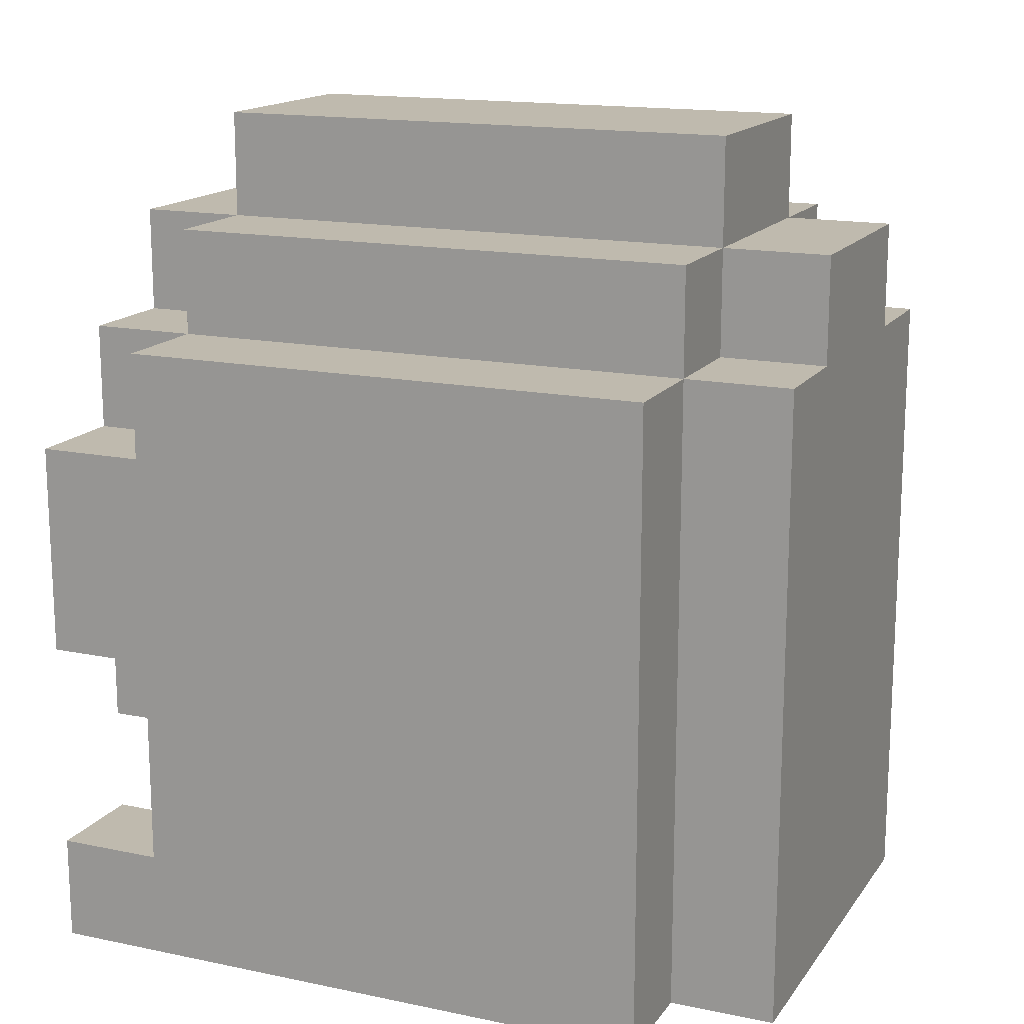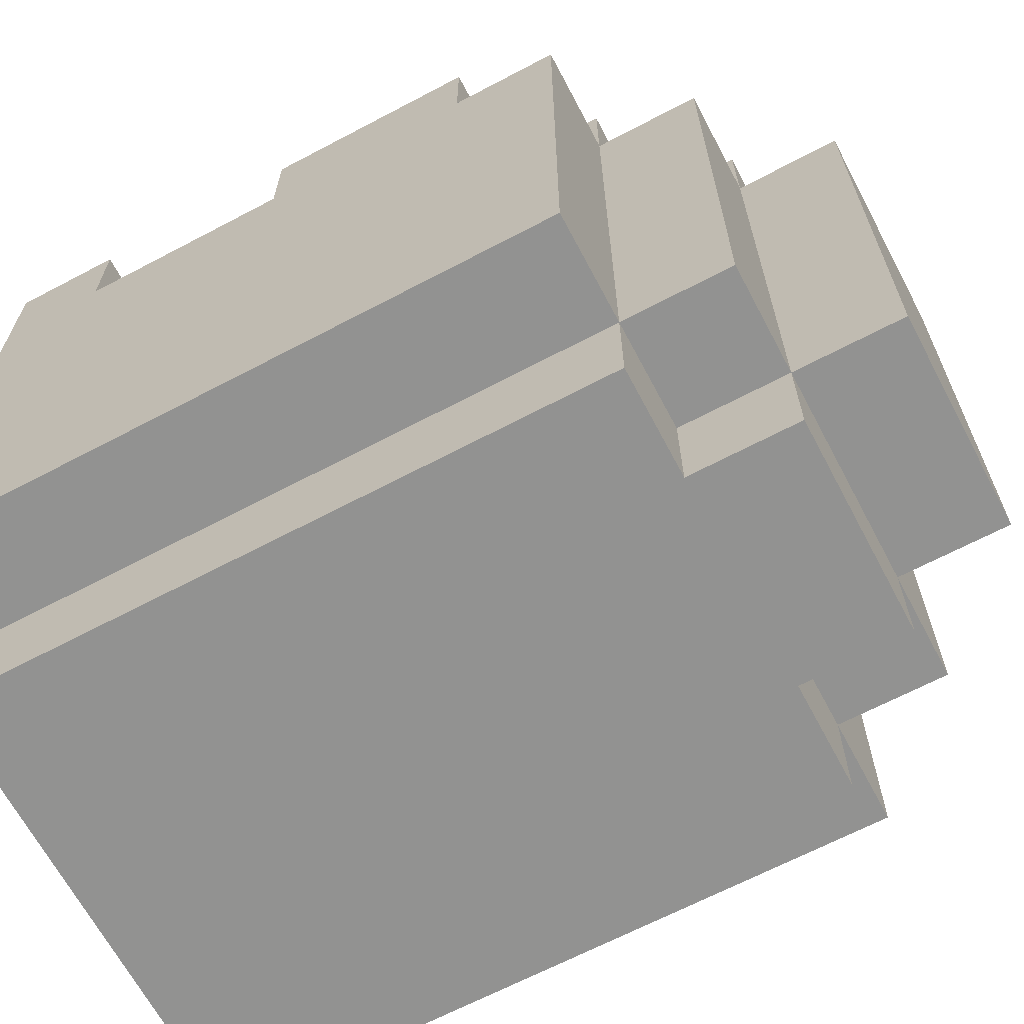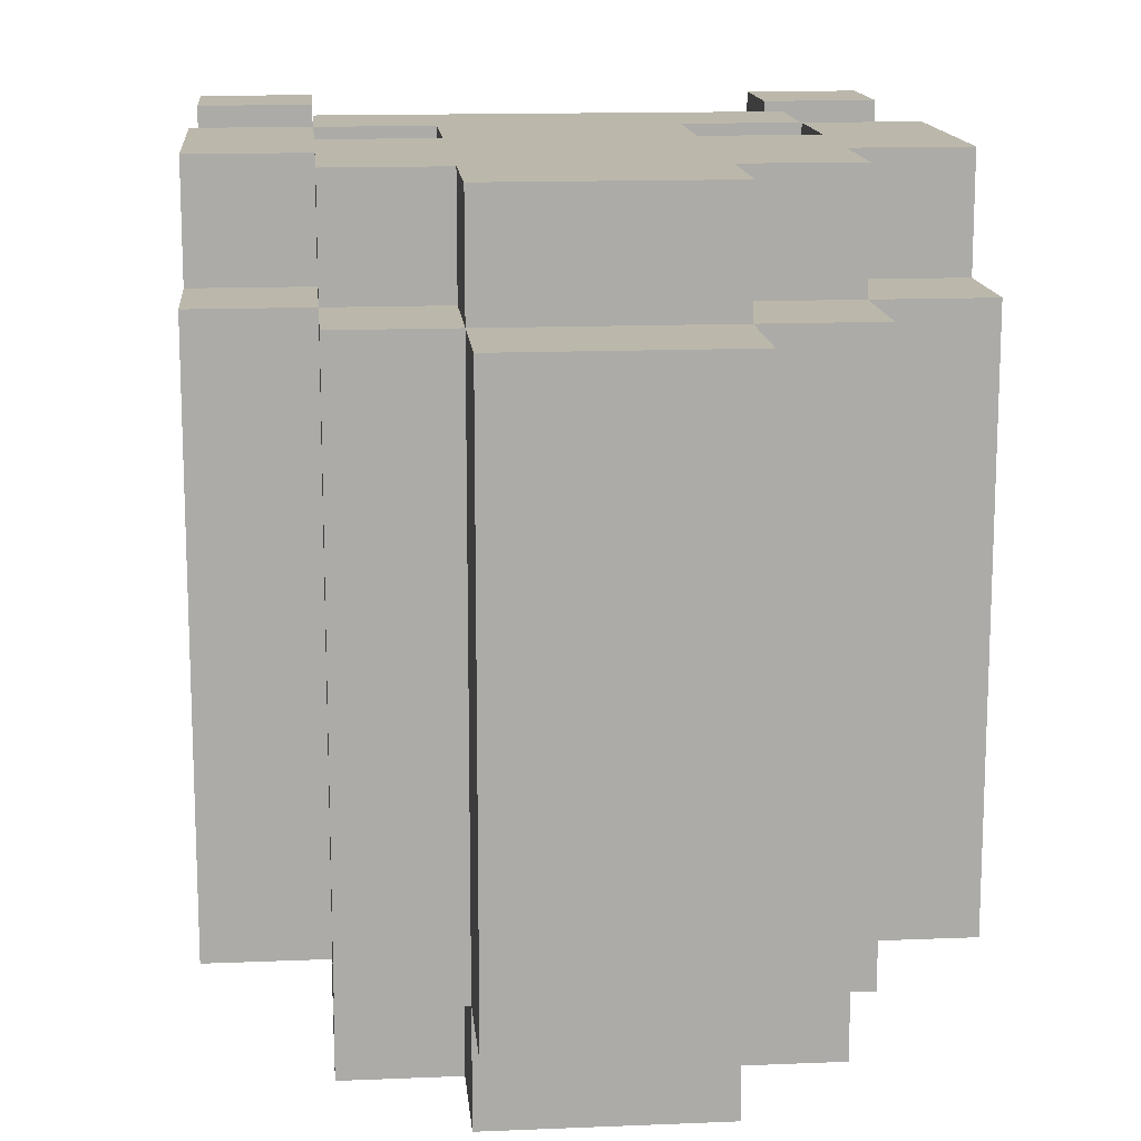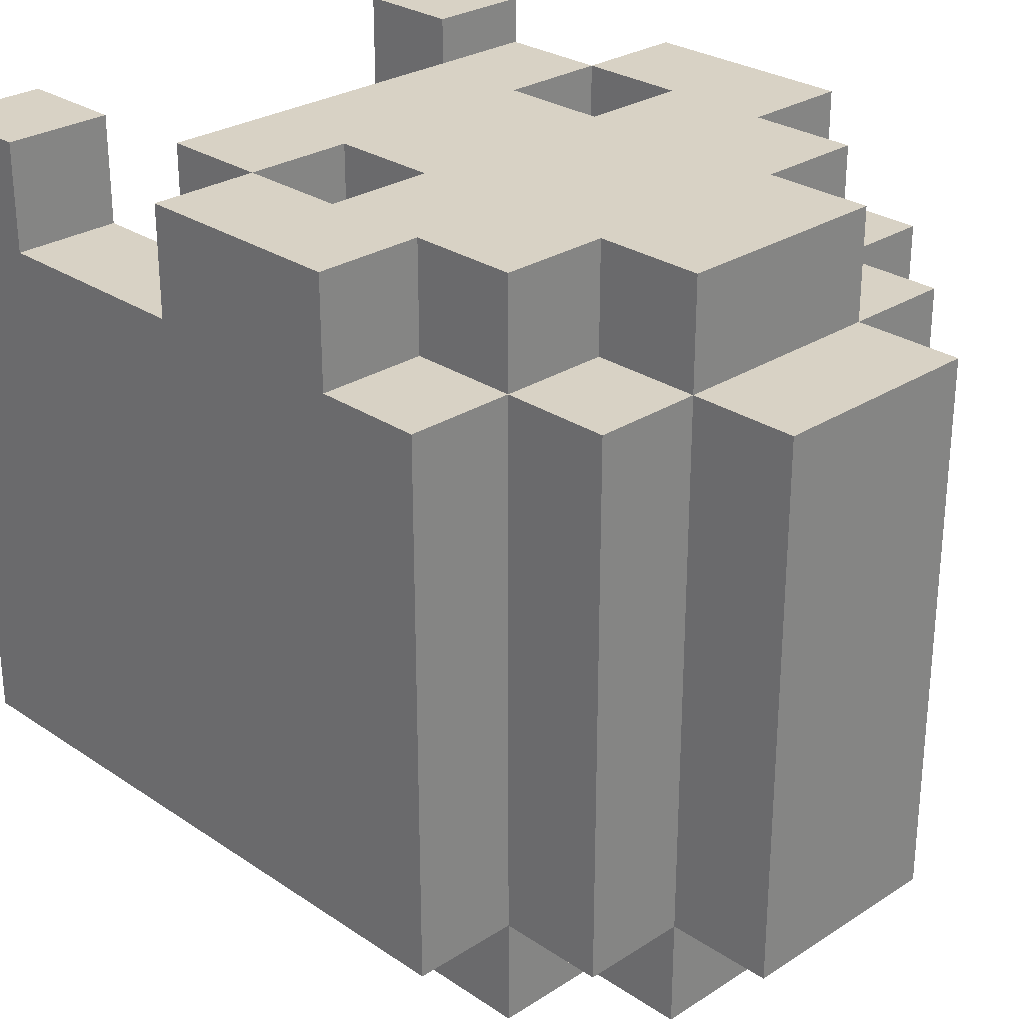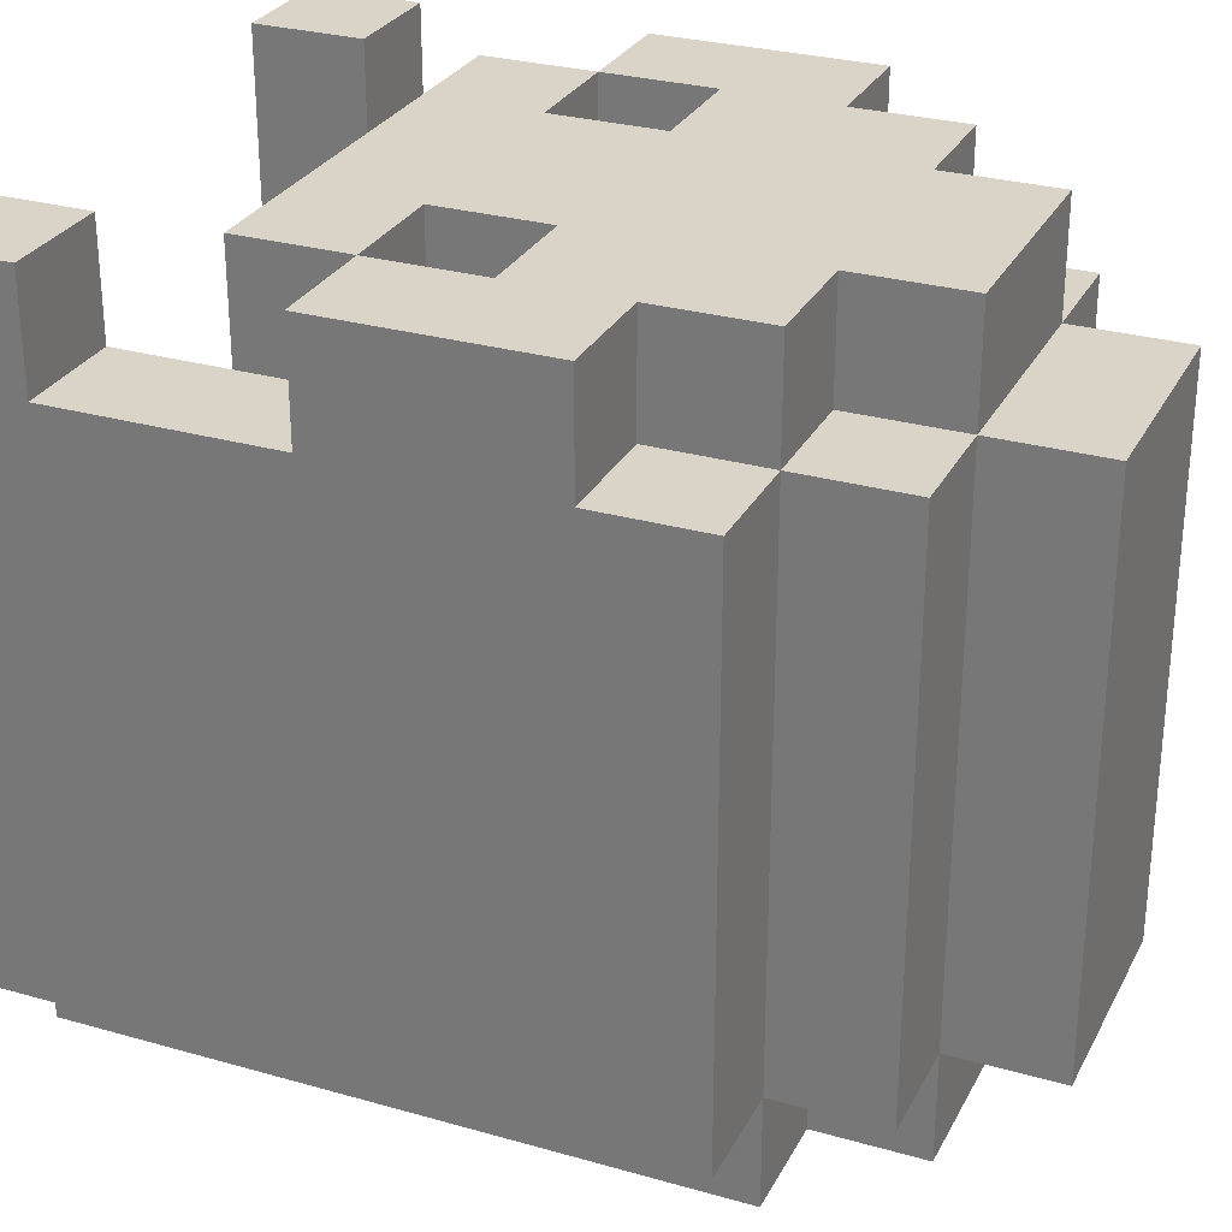
<metadata>
{"format":"obj","ext":"obj","renderer":"f3d","projection":"perspective","resolution":1024,"background":"white","views":[{"elev":15.7,"azim":113.5,"up":"+Y"},{"elev":-66.3,"azim":117.9,"up":"+Z"},{"elev":14.2,"azim":174.8,"up":"+Z"},{"elev":27.7,"azim":135.6,"up":"+Z"},{"elev":28.7,"azim":113.1,"up":"+Z"}]}
</metadata>
<code>
o helm_med_3c_ja
v -0.3 2.6 0.4
v -0.3 2.6 0.1
v -0.3 2.6 -0.2
v -0.3 2.7 0.4
v -0.3 2.7 0.3
v -0.3 2.7 0.1
v -0.3 2.7 0
v -0.3 2.9 0.4
v -0.3 2.9 0.3
v -0.3 3 0.3
v -0.3 3 0
v -0.3 3 -0.2
v -0.3 3.1 0.4
v -0.3 3.1 0.3
v -0.3 3.2 0.3
v -0.3 3.2 -0.2
v -0.2 2.6 -0.2
v -0.2 2.6 -0.3
v -0.2 2.8 0.4
v -0.2 2.8 0.3
v -0.2 2.9 0.4
v -0.2 2.9 0.3
v -0.2 3 -0.2
v -0.2 3 -0.3
v -0.2 3.1 0.4
v -0.2 3.1 0.3
v -0.2 3.2 0.4
v -0.2 3.2 0.3
v -0.2 3.2 -0.2
v -0.2 3.2 -0.3
v -0.2 3.3 0.3
v -0.2 3.3 -0.2
v -0.1 2.9 0.4
v -0.1 2.9 0.3
v -0.1 3 0.4
v -0.1 3 0.3
v -0.1 3.2 0.4
v -0.1 3.2 0.3
v -0.1 3.2 -0.2
v -0.1 3.2 -0.3
v -0.1 3.3 0.4
v -0.1 3.3 0.3
v -0.1 3.3 -0.2
v -0.1 3.3 -0.3
v -0.1 3.4 0.3
v -0.1 3.4 -0.2
v 0.2 2.6 0.4
v 0.2 2.6 0.1
v 0.2 2.6 -0.2
v 0.2 2.7 0.4
v 0.2 2.7 0.3
v 0.2 2.7 0.1
v 0.2 2.7 0
v 0.2 2.8 0.3
v 0.2 2.9 0.4
v 0.2 2.9 0.3
v 0.2 3 0.4
v 0.2 3 0.3
v 0.2 3 0
v 0.2 3 -0.2
v 0.2 3.1 0.3
v 0.2 3.1 0.2
v 0.2 3.2 0.2
v 0.2 3.2 -0.2
v -0.2 2.6 0.4
v -0.2 2.6 0.1
v -0.2 2.6 -0.2
v -0.2 2.7 0.4
v -0.2 2.7 0.3
v -0.2 2.7 0.1
v -0.2 2.7 0
v -0.2 2.8 0.3
v -0.2 2.9 0.4
v -0.2 2.9 0.3
v -0.2 3 0.4
v -0.2 3 0.3
v -0.2 3 0
v -0.2 3 -0.2
v -0.2 3.1 0.3
v -0.2 3.1 0.2
v -0.2 3.2 0.2
v -0.2 3.2 -0.2
v 0.1 2.9 0.4
v 0.1 2.9 0.3
v 0.1 3 0.4
v 0.1 3 0.3
v 0.1 3.2 0.4
v 0.1 3.2 0.3
v 0.1 3.2 -0.2
v 0.1 3.2 -0.3
v 0.1 3.3 0.4
v 0.1 3.3 0.3
v 0.1 3.3 -0.2
v 0.1 3.3 -0.3
v 0.1 3.4 0.3
v 0.1 3.4 -0.2
v 0.2 2.6 -0.2
v 0.2 2.6 -0.3
v 0.2 2.8 0.4
v 0.2 2.8 0.3
v 0.2 2.9 0.4
v 0.2 2.9 0.3
v 0.2 3 -0.2
v 0.2 3 -0.3
v 0.2 3.1 0.4
v 0.2 3.1 0.3
v 0.2 3.2 0.4
v 0.2 3.2 0.3
v 0.2 3.2 -0.2
v 0.2 3.2 -0.3
v 0.2 3.3 0.3
v 0.2 3.3 -0.2
v 0.3 2.6 0.4
v 0.3 2.6 0.1
v 0.3 2.6 -0.2
v 0.3 2.7 0.4
v 0.3 2.7 0.3
v 0.3 2.7 0.1
v 0.3 2.7 0
v 0.3 2.9 0.4
v 0.3 2.9 0.3
v 0.3 3 0.3
v 0.3 3 0
v 0.3 3 -0.2
v 0.3 3.1 0.4
v 0.3 3.1 0.3
v 0.3 3.2 0.3
v 0.3 3.2 -0.2
v -0.3 2.6 0.4
v -0.3 2.7 0.4
v -0.3 2.9 0.4
v -0.3 3.1 0.4
v -0.2 2.6 0.4
v -0.2 2.7 0.4
v -0.2 2.8 0.4
v -0.2 2.9 0.4
v -0.2 3 0.4
v -0.2 3.1 0.4
v -0.2 3.2 0.4
v -0.1 2.9 0.4
v -0.1 3 0.4
v -0.1 3.2 0.4
v -0.1 3.3 0.4
v 0.1 2.9 0.4
v 0.1 3 0.4
v 0.1 3.2 0.4
v 0.1 3.3 0.4
v 0.2 2.6 0.4
v 0.2 2.7 0.4
v 0.2 2.8 0.4
v 0.2 2.9 0.4
v 0.2 3 0.4
v 0.2 3.1 0.4
v 0.2 3.2 0.4
v 0.3 2.6 0.4
v 0.3 2.7 0.4
v 0.3 2.9 0.4
v 0.3 3.1 0.4
v -0.3 2.7 0.3
v -0.3 2.9 0.3
v -0.3 3.1 0.3
v -0.3 3.2 0.3
v -0.2 2.7 0.3
v -0.2 2.8 0.3
v -0.2 2.9 0.3
v -0.2 3.1 0.3
v -0.2 3.2 0.3
v -0.2 3.3 0.3
v -0.1 3.2 0.3
v -0.1 3.3 0.3
v -0.1 3.4 0.3
v 0.1 3.2 0.3
v 0.1 3.3 0.3
v 0.1 3.4 0.3
v 0.2 2.7 0.3
v 0.2 2.8 0.3
v 0.2 2.9 0.3
v 0.2 3.1 0.3
v 0.2 3.2 0.3
v 0.2 3.3 0.3
v 0.3 2.7 0.3
v 0.3 2.9 0.3
v 0.3 3.1 0.3
v 0.3 3.2 0.3
v -0.2 2.6 -0.2
v -0.2 3 -0.2
v -0.2 3.2 -0.2
v -0.1 3.2 -0.2
v 0.1 3.2 -0.2
v 0.2 2.6 -0.2
v 0.2 3 -0.2
v 0.2 3.2 -0.2
v -0.2 2.8 0.3
v -0.2 2.9 0.3
v -0.2 3 0.3
v -0.2 3.1 0.3
v -0.1 2.9 0.3
v -0.1 3 0.3
v -0.1 3.1 0.3
v 0.1 2.9 0.3
v 0.1 3 0.3
v 0.1 3.1 0.3
v 0.2 2.8 0.3
v 0.2 2.9 0.3
v 0.2 3 0.3
v 0.2 3.1 0.3
v -0.2 3.1 0.2
v -0.2 3.2 0.2
v -0.1 3.1 0.2
v -0.1 3.2 0.2
v 0.1 3.1 0.2
v 0.1 3.2 0.2
v 0.2 3.1 0.2
v 0.2 3.2 0.2
v -0.3 2.6 -0.2
v -0.3 3 -0.2
v -0.3 3.2 -0.2
v -0.2 2.6 -0.2
v -0.2 3 -0.2
v -0.2 3.2 -0.2
v -0.2 3.3 -0.2
v -0.1 3.2 -0.2
v -0.1 3.3 -0.2
v -0.1 3.4 -0.2
v 0.1 3.2 -0.2
v 0.1 3.3 -0.2
v 0.1 3.4 -0.2
v 0.2 2.6 -0.2
v 0.2 3 -0.2
v 0.2 3.2 -0.2
v 0.2 3.3 -0.2
v 0.3 2.6 -0.2
v 0.3 3 -0.2
v 0.3 3.2 -0.2
v -0.2 2.6 -0.3
v -0.2 3 -0.3
v -0.2 3.2 -0.3
v -0.1 3.2 -0.3
v -0.1 3.3 -0.3
v 0.1 3.2 -0.3
v 0.1 3.3 -0.3
v 0.2 2.6 -0.3
v 0.2 3 -0.3
v 0.2 3.2 -0.3
v -0.3 2.6 0.4
v -0.2 2.6 0.4
v 0.2 2.6 0.4
v 0.3 2.6 0.4
v -0.3 2.6 0.1
v -0.2 2.6 0.1
v 0.2 2.6 0.1
v 0.3 2.6 0.1
v -0.3 2.6 -0.2
v -0.2 2.6 -0.2
v 0.2 2.6 -0.2
v 0.3 2.6 -0.2
v -0.2 2.6 -0.3
v 0.2 2.6 -0.3
v -0.2 2.8 0.4
v 0.2 2.8 0.4
v -0.2 2.8 0.3
v 0.2 2.8 0.3
v -0.3 2.9 0.4
v -0.2 2.9 0.4
v 0.2 2.9 0.4
v 0.3 2.9 0.4
v -0.3 2.9 0.3
v -0.2 2.9 0.3
v 0.2 2.9 0.3
v 0.3 2.9 0.3
v -0.2 3 0.4
v -0.1 3 0.4
v 0.1 3 0.4
v 0.2 3 0.4
v -0.2 3 0.3
v -0.1 3 0.3
v 0.1 3 0.3
v 0.2 3 0.3
v -0.2 3.1 0.3
v -0.1 3.1 0.3
v 0.1 3.1 0.3
v 0.2 3.1 0.3
v -0.2 3.1 0.2
v -0.1 3.1 0.2
v 0.1 3.1 0.2
v 0.2 3.1 0.2
v -0.2 3.2 0.2
v -0.1 3.2 0.2
v 0.1 3.2 0.2
v 0.2 3.2 0.2
v -0.2 3.2 -0.2
v -0.1 3.2 -0.2
v 0.1 3.2 -0.2
v 0.2 3.2 -0.2
v -0.3 2.7 0.4
v -0.2 2.7 0.4
v 0.2 2.7 0.4
v 0.3 2.7 0.4
v -0.3 2.7 0.3
v -0.2 2.7 0.3
v 0.2 2.7 0.3
v 0.3 2.7 0.3
v -0.2 2.9 0.4
v -0.1 2.9 0.4
v 0.1 2.9 0.4
v 0.2 2.9 0.4
v -0.2 2.9 0.3
v -0.1 2.9 0.3
v 0.1 2.9 0.3
v 0.2 2.9 0.3
v -0.3 3.1 0.4
v -0.2 3.1 0.4
v 0.2 3.1 0.4
v 0.3 3.1 0.4
v -0.3 3.1 0.3
v -0.2 3.1 0.3
v 0.2 3.1 0.3
v 0.3 3.1 0.3
v -0.2 3.2 0.4
v -0.1 3.2 0.4
v 0.1 3.2 0.4
v 0.2 3.2 0.4
v -0.3 3.2 0.3
v -0.2 3.2 0.3
v -0.1 3.2 0.3
v 0.1 3.2 0.3
v 0.2 3.2 0.3
v 0.3 3.2 0.3
v -0.3 3.2 -0.2
v -0.2 3.2 -0.2
v -0.1 3.2 -0.2
v 0.1 3.2 -0.2
v 0.2 3.2 -0.2
v 0.3 3.2 -0.2
v -0.2 3.2 -0.3
v -0.1 3.2 -0.3
v 0.1 3.2 -0.3
v 0.2 3.2 -0.3
v -0.1 3.3 0.4
v 0.1 3.3 0.4
v -0.2 3.3 0.3
v -0.1 3.3 0.3
v 0.1 3.3 0.3
v 0.2 3.3 0.3
v -0.2 3.3 -0.2
v -0.1 3.3 -0.2
v 0.1 3.3 -0.2
v 0.2 3.3 -0.2
v -0.1 3.3 -0.3
v 0.1 3.3 -0.3
v -0.1 3.4 0.3
v 0.1 3.4 0.3
v -0.1 3.4 -0.2
v 0.1 3.4 -0.2
f 4 2 1
f 5 2 4
f 6 3 2
f 6 2 5
f 7 3 6
f 9 6 5
f 9 7 6
f 10 7 9
f 10 9 8
f 11 3 7
f 11 7 10
f 12 3 11
f 13 10 8
f 13 11 10
f 13 12 11
f 14 12 13
f 15 12 14
f 16 12 15
f 21 20 19
f 22 20 21
f 23 18 17
f 24 18 23
f 27 26 25
f 28 26 27
f 29 24 23
f 30 24 29
f 31 29 28
f 32 29 31
f 35 34 33
f 36 34 35
f 41 38 37
f 42 38 41
f 43 40 39
f 44 40 43
f 45 43 42
f 46 43 45
f 50 48 47
f 51 48 50
f 52 49 48
f 52 48 51
f 53 49 52
f 54 52 51
f 54 53 52
f 56 53 54
f 57 56 55
f 58 53 56
f 58 56 57
f 59 49 53
f 59 53 58
f 60 49 59
f 61 59 58
f 61 60 59
f 62 60 61
f 63 60 62
f 64 60 63
f 65 66 68
f 68 66 69
f 66 67 70
f 69 66 70
f 70 67 71
f 69 70 72
f 70 71 72
f 72 71 74
f 73 74 75
f 74 71 76
f 75 74 76
f 71 67 77
f 76 71 77
f 77 67 78
f 76 77 79
f 77 78 79
f 79 78 80
f 80 78 81
f 81 78 82
f 83 84 85
f 85 84 86
f 87 88 91
f 91 88 92
f 89 90 93
f 93 90 94
f 92 93 95
f 95 93 96
f 99 100 101
f 101 100 102
f 97 98 103
f 103 98 104
f 105 106 107
f 107 106 108
f 103 104 109
f 109 104 110
f 108 109 111
f 111 109 112
f 113 114 116
f 116 114 117
f 114 115 118
f 117 114 118
f 118 115 119
f 117 118 121
f 118 119 121
f 121 119 122
f 120 121 122
f 119 115 123
f 122 119 123
f 123 115 124
f 120 122 125
f 122 123 125
f 123 124 125
f 125 124 126
f 126 124 127
f 127 124 128
f 133 130 129
f 134 130 133
f 136 132 131
f 137 132 136
f 138 132 137
f 140 136 135
f 141 139 138
f 141 138 137
f 142 139 141
f 144 140 135
f 144 143 142
f 144 142 141
f 144 141 140
f 145 143 144
f 146 143 145
f 147 143 146
f 150 144 135
f 151 144 150
f 152 146 145
f 153 146 152
f 154 146 153
f 155 149 148
f 156 149 155
f 157 153 152
f 157 152 151
f 158 153 157
f 163 160 159
f 164 160 163
f 165 160 164
f 166 162 161
f 167 162 166
f 169 168 167
f 170 168 169
f 173 171 170
f 174 171 173
f 179 173 172
f 180 173 179
f 181 177 176
f 181 176 175
f 182 177 181
f 183 179 178
f 184 179 183
f 188 187 186
f 189 188 186
f 190 186 185
f 191 189 186
f 191 186 190
f 192 189 191
f 193 194 197
f 195 196 198
f 198 196 199
f 193 197 200
f 197 198 200
f 198 199 200
f 200 199 201
f 201 199 202
f 193 200 203
f 203 200 204
f 201 202 205
f 205 202 206
f 207 208 209
f 209 208 210
f 209 210 211
f 211 210 212
f 211 212 213
f 213 212 214
f 215 216 218
f 216 217 219
f 218 216 219
f 219 217 220
f 220 221 222
f 222 221 223
f 223 224 226
f 226 224 227
f 225 226 230
f 230 226 231
f 228 229 232
f 229 230 233
f 232 229 233
f 233 230 234
f 236 237 238
f 236 238 240
f 238 239 240
f 240 239 241
f 235 236 242
f 236 240 243
f 242 236 243
f 243 240 244
f 249 246 245
f 250 246 249
f 251 248 247
f 252 248 251
f 253 250 249
f 254 250 253
f 255 252 251
f 256 252 255
f 257 255 254
f 258 255 257
f 261 260 259
f 262 260 261
f 267 264 263
f 268 264 267
f 269 266 265
f 270 266 269
f 275 272 271
f 276 272 275
f 277 274 273
f 278 274 277
f 283 280 279
f 284 281 280
f 284 280 283
f 285 282 281
f 285 281 284
f 286 282 285
f 291 288 287
f 292 289 288
f 292 288 291
f 293 290 289
f 293 289 292
f 294 290 293
f 295 296 299
f 299 296 300
f 297 298 301
f 301 298 302
f 303 304 307
f 307 304 308
f 305 306 309
f 309 306 310
f 311 312 315
f 315 312 316
f 313 314 317
f 317 314 318
f 319 320 324
f 324 320 325
f 321 322 326
f 326 322 327
f 323 324 329
f 329 324 330
f 327 328 333
f 333 328 334
f 330 331 335
f 335 331 336
f 332 333 337
f 337 333 338
f 339 340 342
f 342 340 343
f 341 342 345
f 345 342 346
f 343 344 347
f 347 344 348
f 346 347 349
f 349 347 350
f 351 352 353
f 353 352 354

</code>
